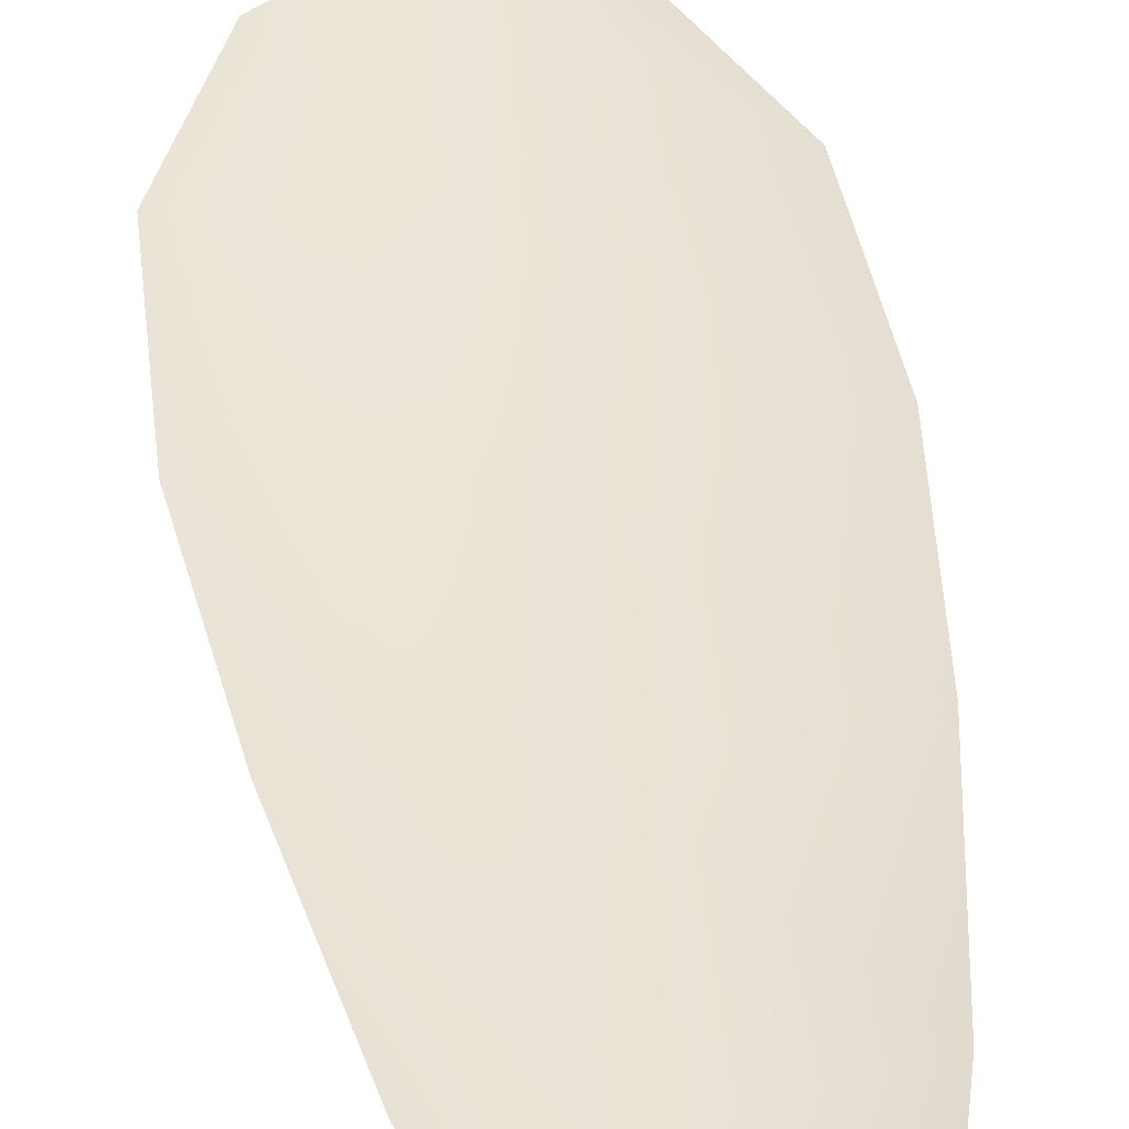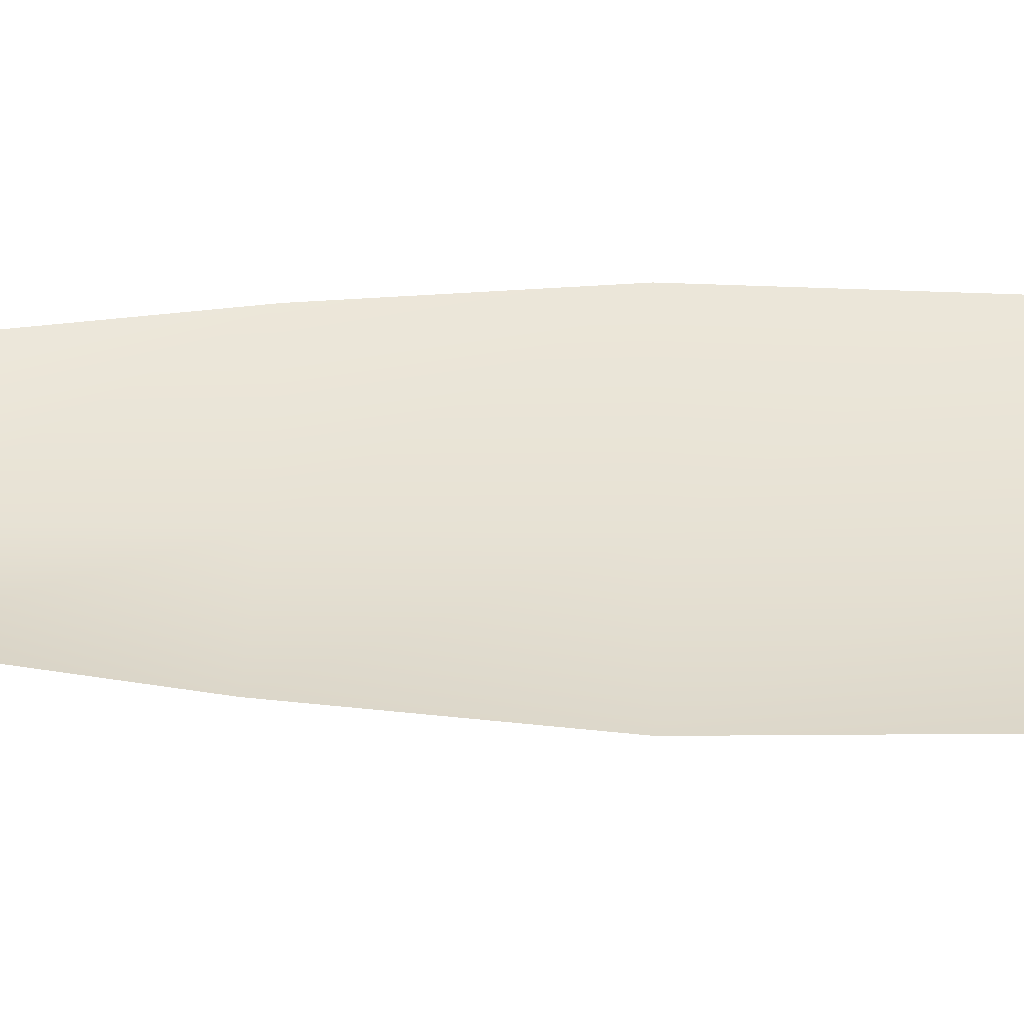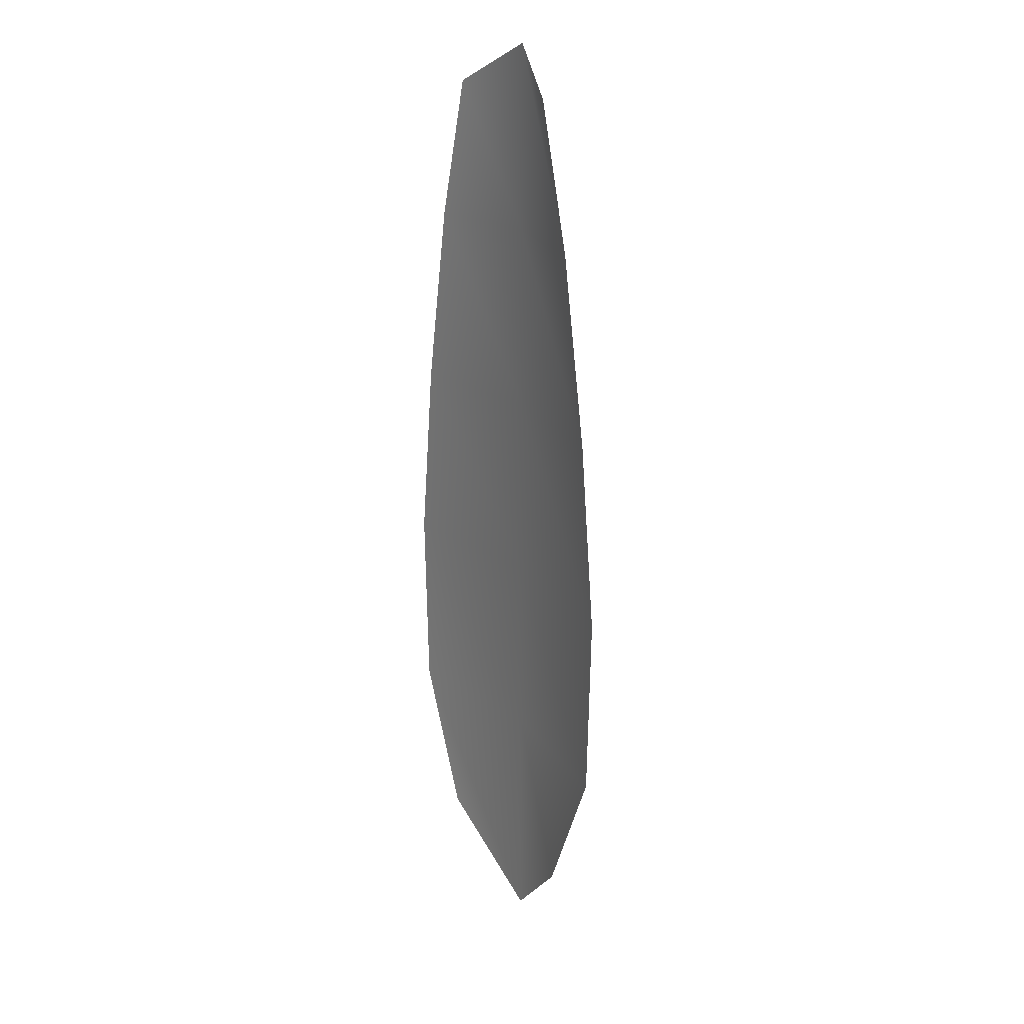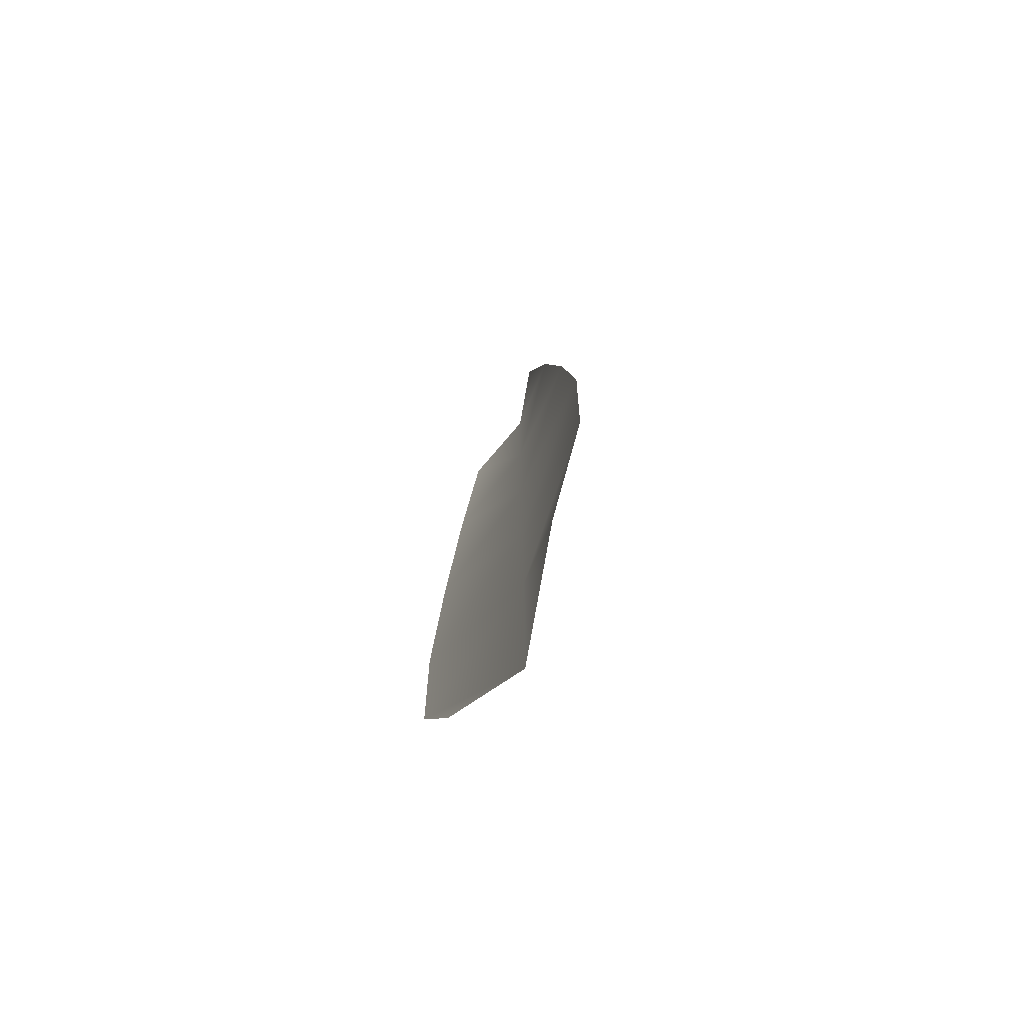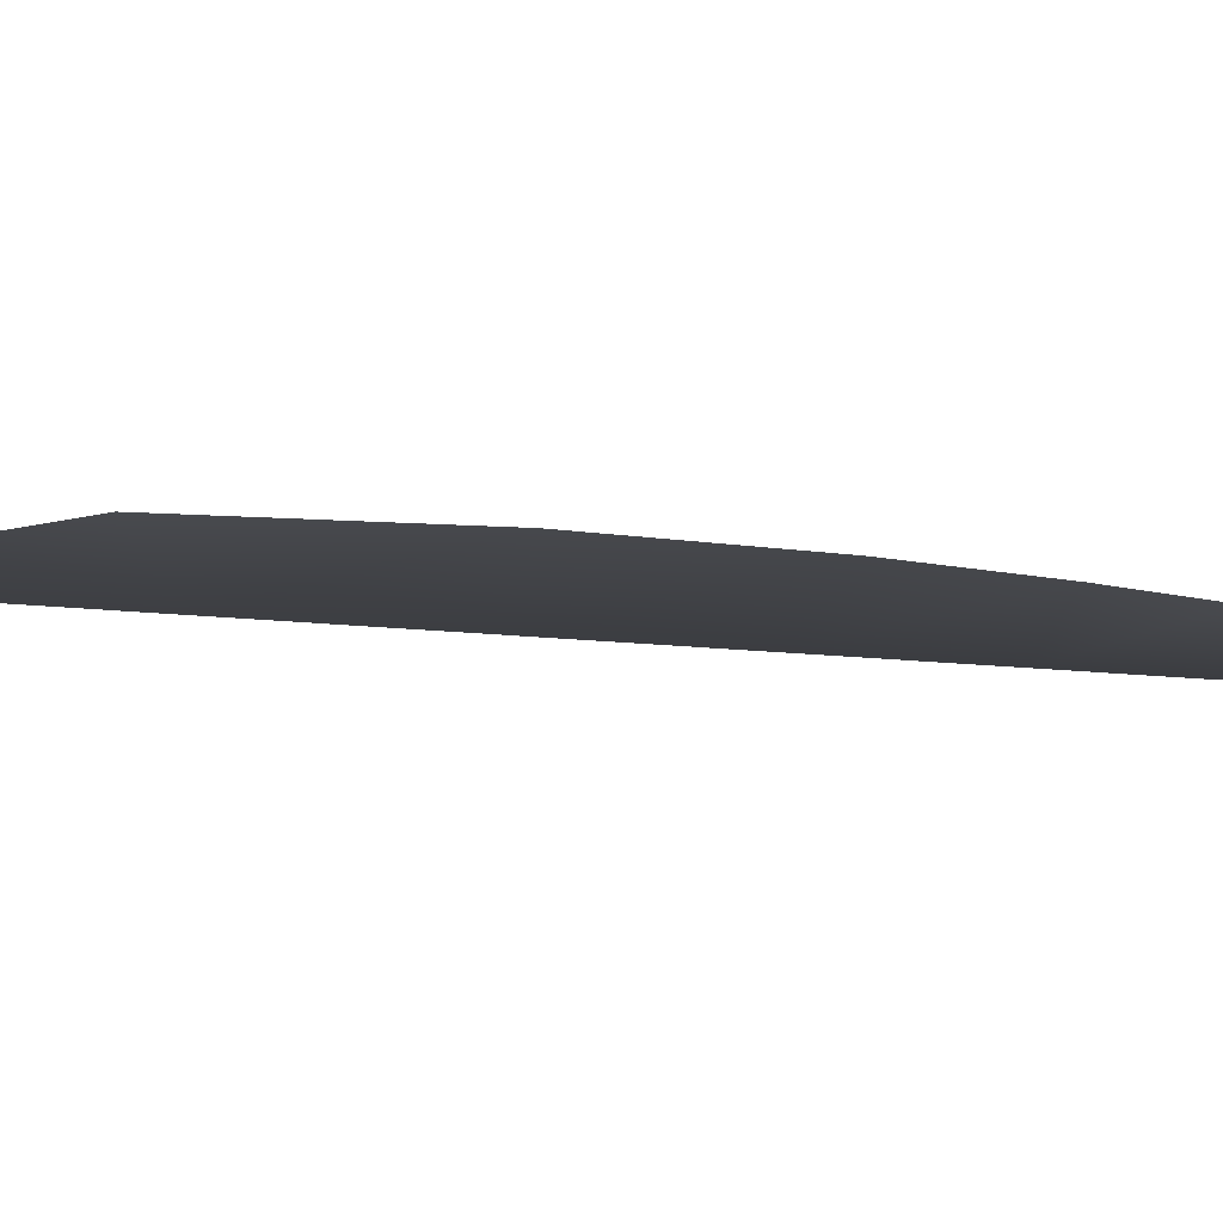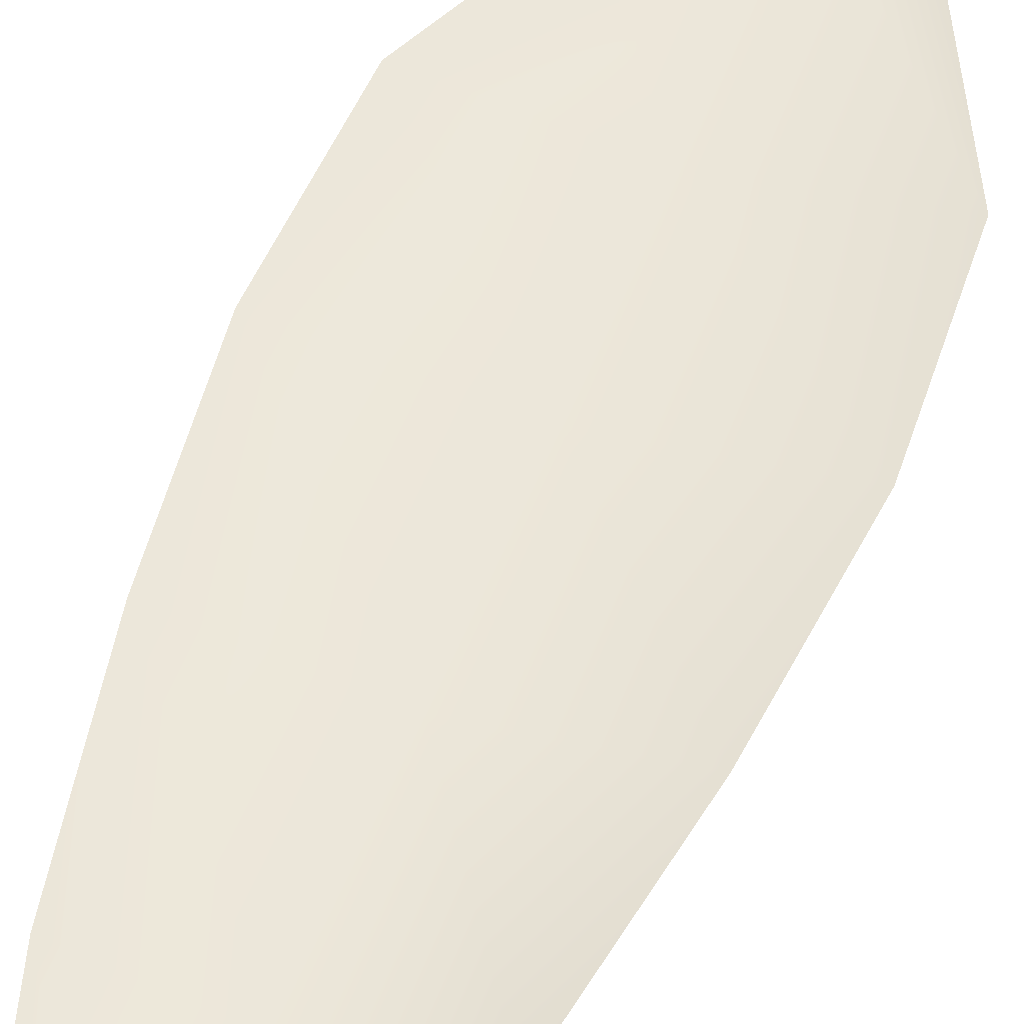
<metadata>
{"format":"obj","ext":"obj","renderer":"f3d","projection":"perspective","resolution":1024,"background":"white","views":[{"elev":43.6,"azim":171.4,"up":"+Z"},{"elev":39.6,"azim":-88.7,"up":"+Z"},{"elev":21.3,"azim":57.4,"up":"+Y"},{"elev":-75.5,"azim":63.2,"up":"+Y"},{"elev":-3.1,"azim":37.4,"up":"+Z"},{"elev":50.5,"azim":-160.2,"up":"+Z"}]}
</metadata>
<code>
o feather_flight_tertiary_057
v 0.1642 0.2387 0.08944
v 0.1603 0.2387 0.08944
v 0.1649 0.2165 0.08944
v 0.1596 0.2165 0.08944
v 0.1623 0.2398 0.08881
v 0.1623 0.214 0.08881
v 0.1653 0.2349 0.08944
v 0.1661 0.23 0.08944
v 0.1667 0.2252 0.08944
v 0.1666 0.2203 0.08944
v 0.158 0.2203 0.08944
v 0.1578 0.2252 0.08944
v 0.1584 0.23 0.08944
v 0.1593 0.2349 0.08944
v 0.1623 0.2349 0.08881
v 0.1623 0.23 0.08881
v 0.1623 0.2252 0.08881
v 0.1623 0.2203 0.08881
f 18 10 3 6
f 11 18 6 4
f 5 1 7 15
f 15 7 8 16
f 16 8 9 17
f 17 9 10 18
f 2 5 15 14
f 14 15 16 13
f 13 16 17 12
f 12 17 18 11

</code>
